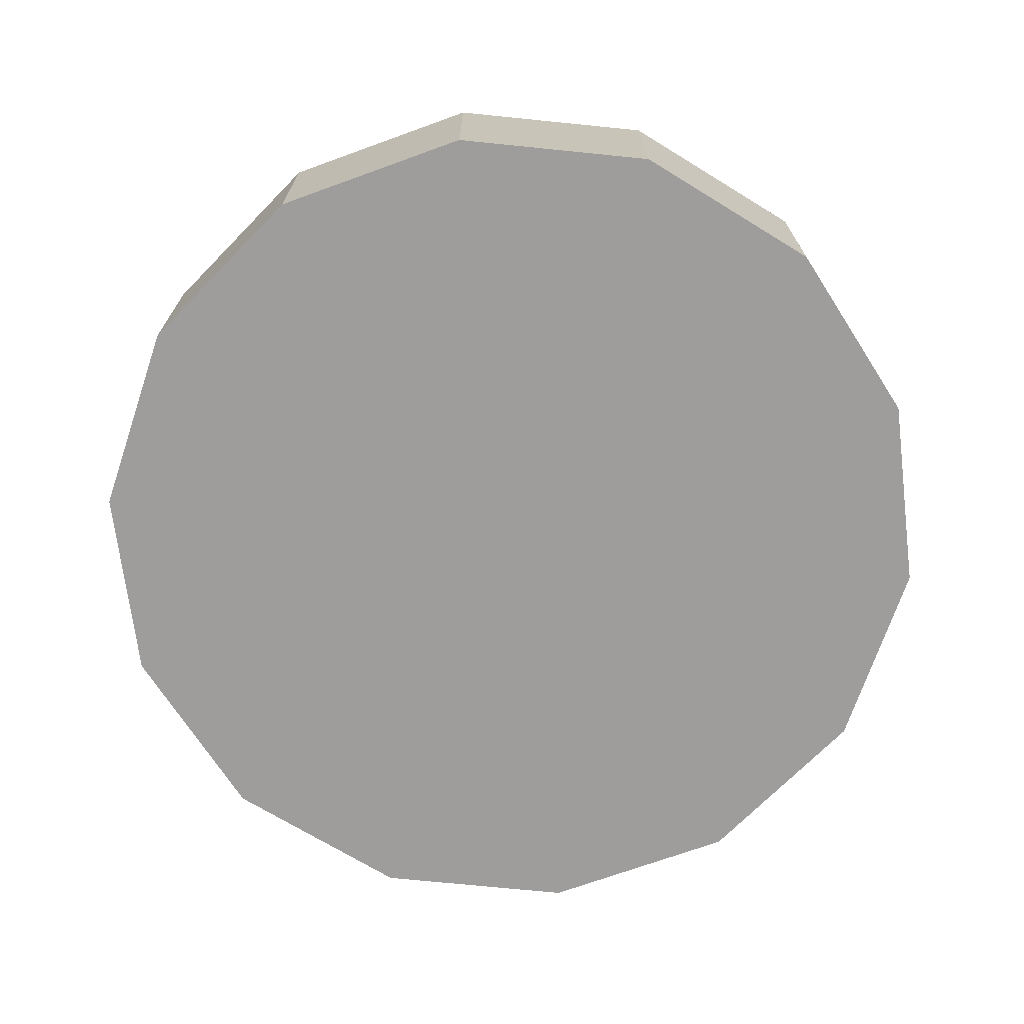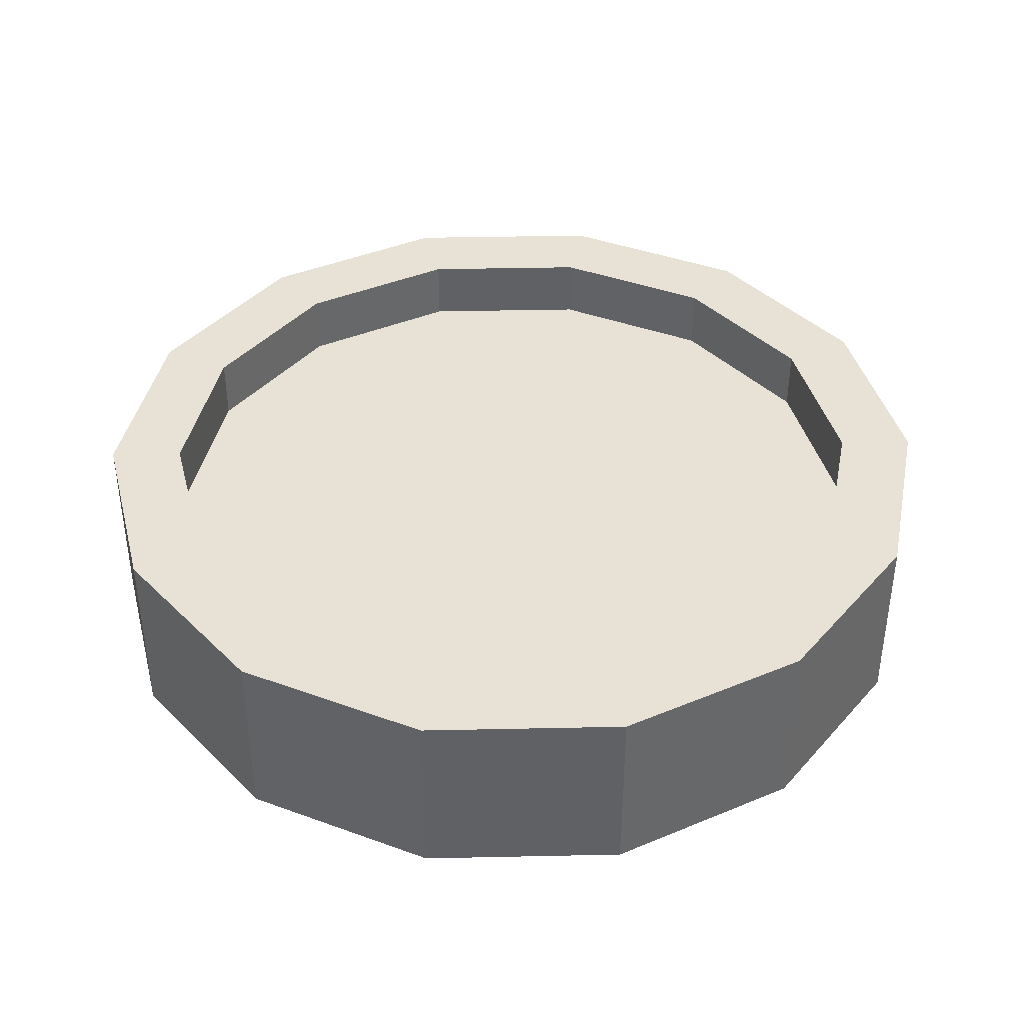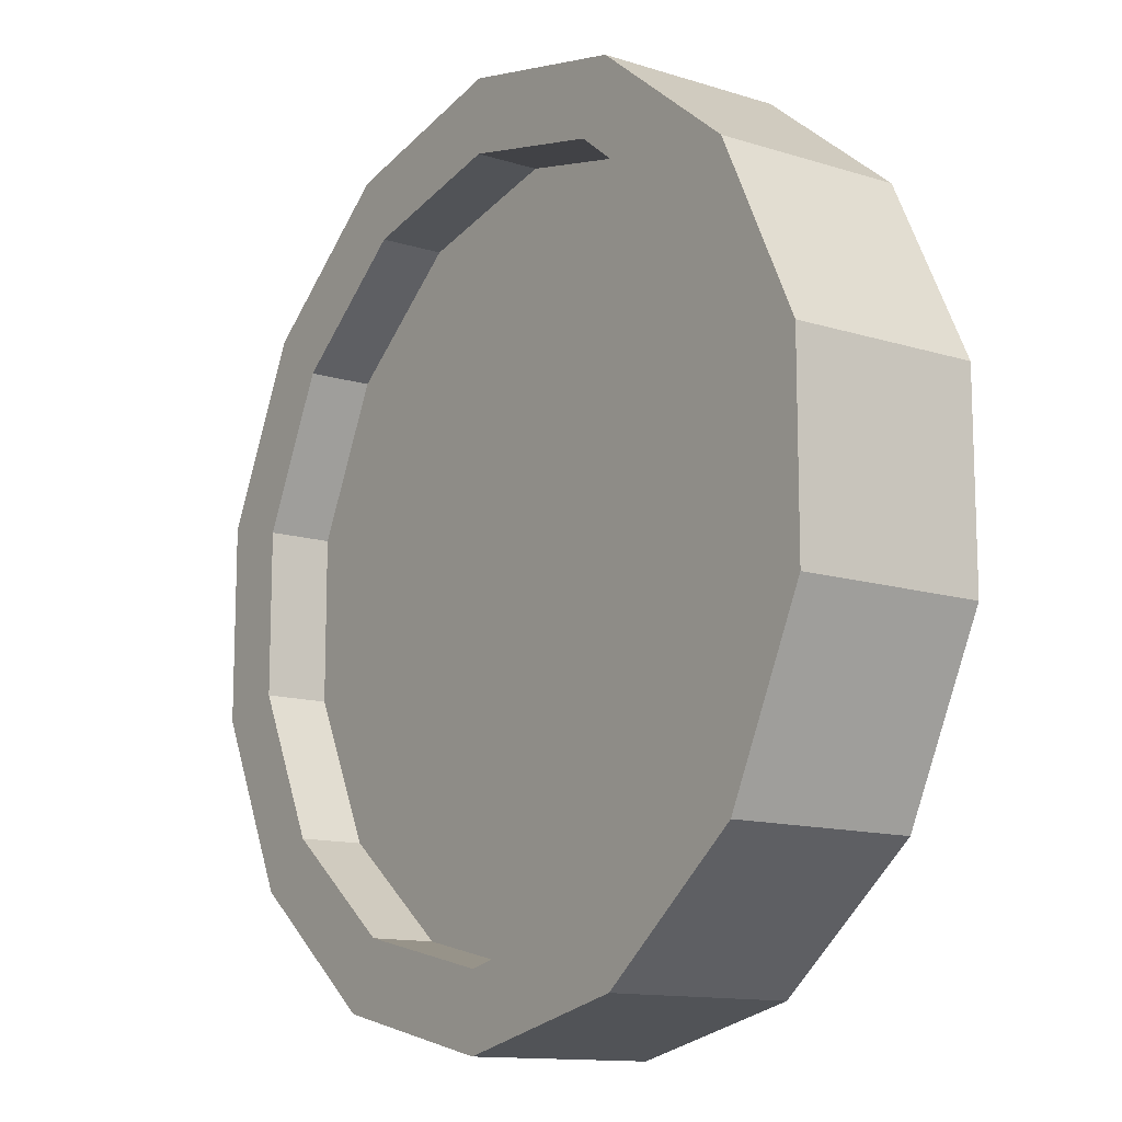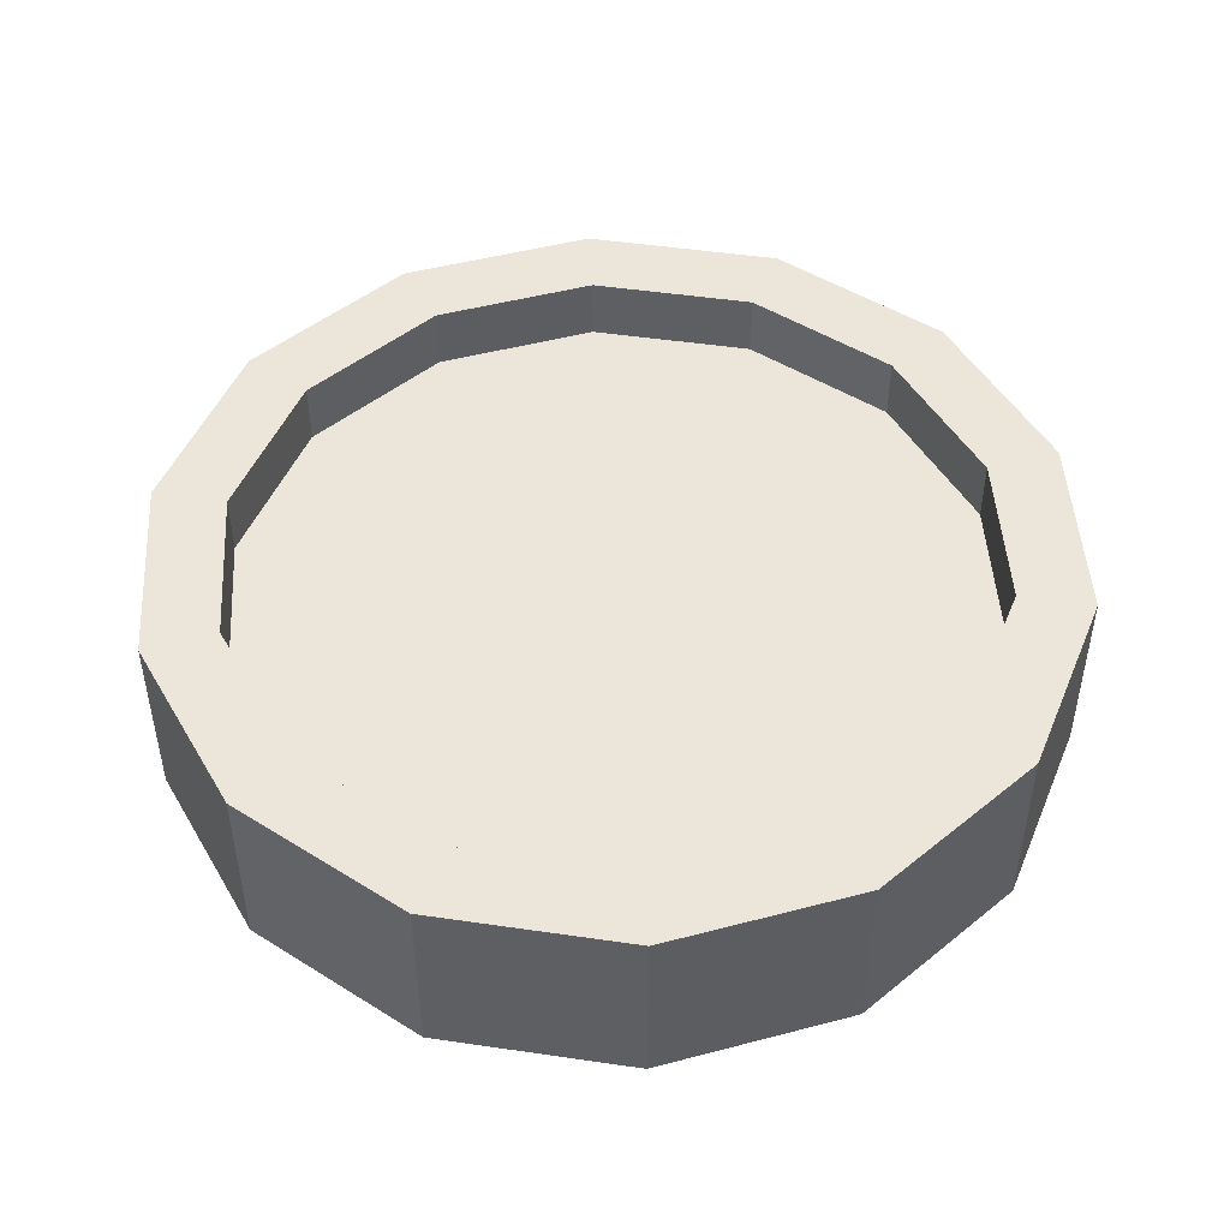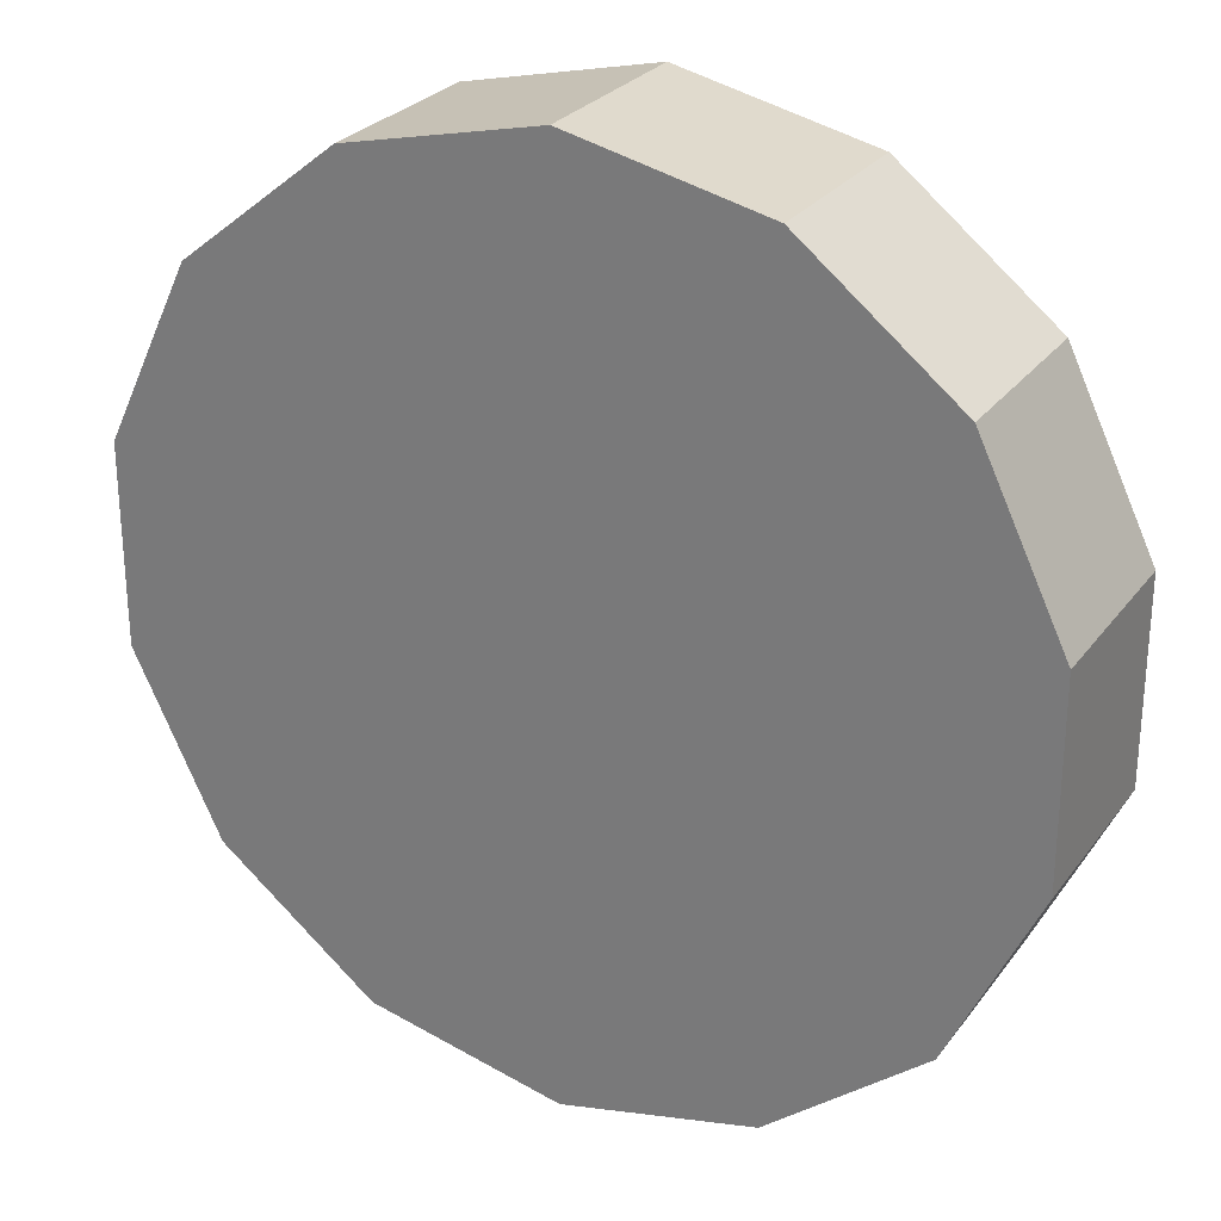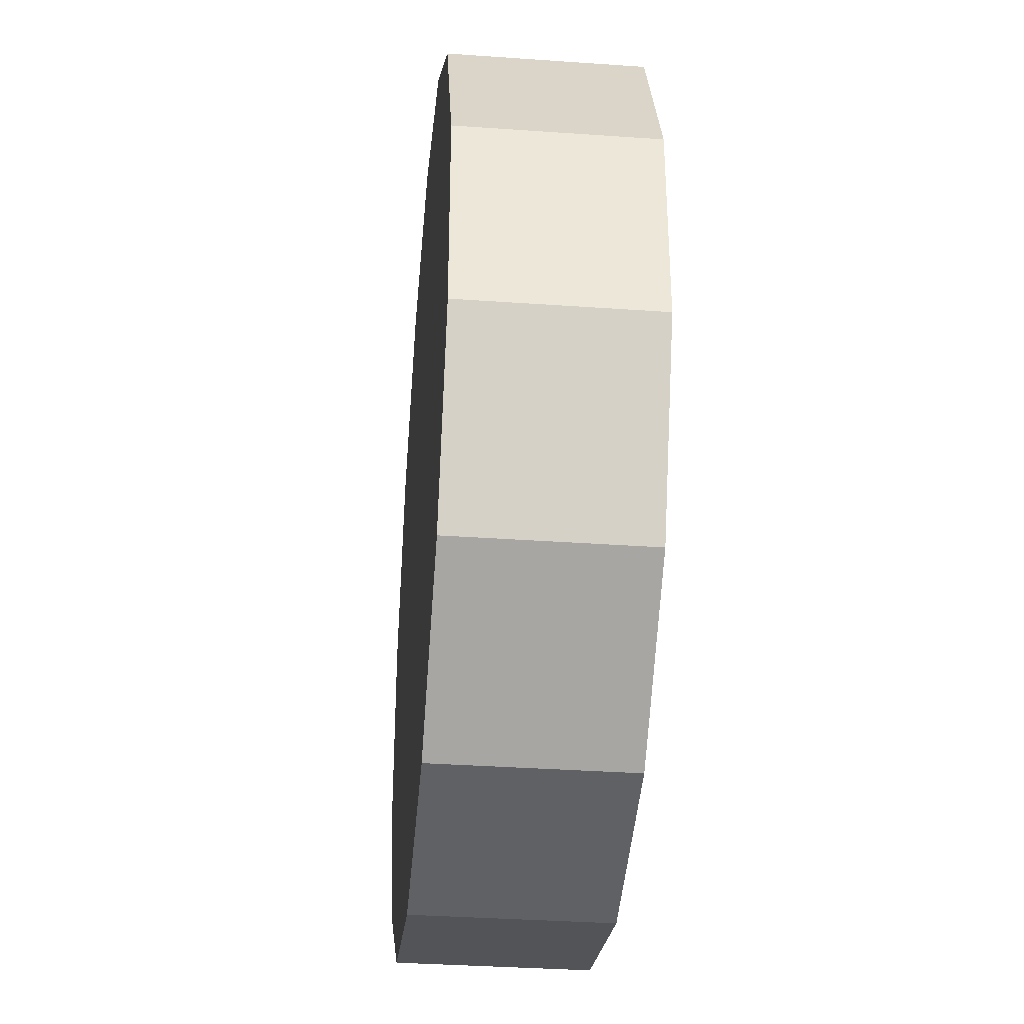
<metadata>
{"format":"obj","ext":"obj","renderer":"f3d","projection":"perspective","resolution":1024,"background":"white","views":[{"elev":-70.7,"azim":58.5,"up":"+Z"},{"elev":40.2,"azim":-91.5,"up":"+Z"},{"elev":-12.7,"azim":53.9,"up":"+Y"},{"elev":48.2,"azim":99.3,"up":"+Z"},{"elev":27.0,"azim":-151.4,"up":"+Y"},{"elev":-35.6,"azim":-95.3,"up":"+Y"}]}
</metadata>
<code>
o Cylinder
v 0 1 -0.21
v -0 0.8336 0.21
v 0.4339 0.901 -0.21
v 0.3617 0.751 0.21
v 0.7818 0.6235 -0.21
v 0.6517 0.5197 0.21
v 0.9749 0.2225 -0.21
v 0.8127 0.1855 0.21
v 0.9749 -0.2225 -0.21
v 0.8127 -0.1855 0.21
v 0.7818 -0.6235 -0.21
v 0.6517 -0.5197 0.21
v 0.4339 -0.901 -0.21
v 0.3617 -0.751 0.21
v 0 -1 -0.21
v 0 -0.8336 0.21
v -0.4339 -0.901 -0.21
v -0.3617 -0.751 0.21
v -0.7818 -0.6235 -0.21
v -0.6517 -0.5197 0.21
v -0.9749 -0.2225 -0.21
v -0.8127 -0.1855 0.21
v -0.9749 0.2225 -0.21
v -0.8127 0.1855 0.21
v -0.7818 0.6235 -0.21
v -0.6517 0.5197 0.21
v -0.4339 0.901 -0.21
v -0.3617 0.751 0.21
v 0.4339 0.901 0.21
v 0 1 0.21
v 0.7818 0.6235 0.21
v 0.9749 0.2225 0.21
v 0.9749 -0.2225 0.21
v 0.7818 -0.6235 0.21
v 0.4339 -0.901 0.21
v 0 -1 0.21
v -0.4339 -0.901 0.21
v -0.7818 -0.6235 0.21
v -0.9749 -0.2225 0.21
v -0.9749 0.2225 0.21
v -0.7818 0.6235 0.21
v -0.4339 0.901 0.21
v 0.3617 0.751 0.06635
v -0 0.8336 0.06635
v 0.6517 0.5197 0.06635
v 0.8127 0.1855 0.06635
v 0.8127 -0.1855 0.06635
v 0.6517 -0.5197 0.06635
v 0.3617 -0.751 0.06635
v 0 -0.8336 0.06635
v -0.3617 -0.751 0.06635
v -0.6517 -0.5197 0.06635
v -0.8127 -0.1855 0.06635
v -0.8127 0.1855 0.06635
v -0.6517 0.5197 0.06635
v -0.3617 0.751 0.06635
f 30 3 1
f 29 5 3
f 31 7 5
f 32 9 7
f 33 11 9
f 34 13 11
f 35 15 13
f 36 17 15
f 37 19 17
f 38 21 19
f 39 23 21
f 40 25 23
f 14 50 16
f 41 27 25
f 42 1 27
f 7 15 23
f 32 33 9
f 24 26 40
f 29 31 5
f 10 12 33
f 31 32 7
f 30 29 3
f 37 38 19
f 38 39 21
f 40 41 25
f 36 37 17
f 35 36 15
f 34 35 13
f 39 40 23
f 14 49 50
f 55 51 47
f 16 51 18
f 2 43 4
f 18 52 20
f 4 45 6
f 20 53 22
f 6 46 8
f 22 54 24
f 8 47 10
f 24 55 26
f 10 48 12
f 26 56 28
f 12 49 14
f 28 44 2
f 33 34 11
f 41 42 27
f 42 30 1
f 27 1 3
f 3 5 7
f 7 9 11
f 11 13 15
f 15 17 23
f 19 21 23
f 23 25 27
f 27 3 7
f 7 11 15
f 17 19 23
f 23 27 7
f 6 8 32
f 32 31 6
f 29 30 2
f 42 41 26
f 40 39 22
f 38 37 18
f 36 35 14
f 36 14 16
f 6 31 29
f 4 6 29
f 36 16 18
f 37 36 18
f 2 4 29
f 2 30 42
f 38 18 20
f 38 20 22
f 28 2 42
f 26 28 42
f 39 38 22
f 40 22 24
f 26 41 40
f 12 14 35
f 35 34 12
f 33 32 10
f 32 8 10
f 12 34 33
f 45 43 55
f 44 56 55
f 55 54 53
f 53 52 55
f 51 50 47
f 49 48 47
f 47 46 55
f 43 44 55
f 55 52 51
f 50 49 47
f 46 45 55
f 16 50 51
f 2 44 43
f 18 51 52
f 4 43 45
f 20 52 53
f 6 45 46
f 22 53 54
f 8 46 47
f 24 54 55
f 10 47 48
f 26 55 56
f 12 48 49
f 28 56 44

</code>
